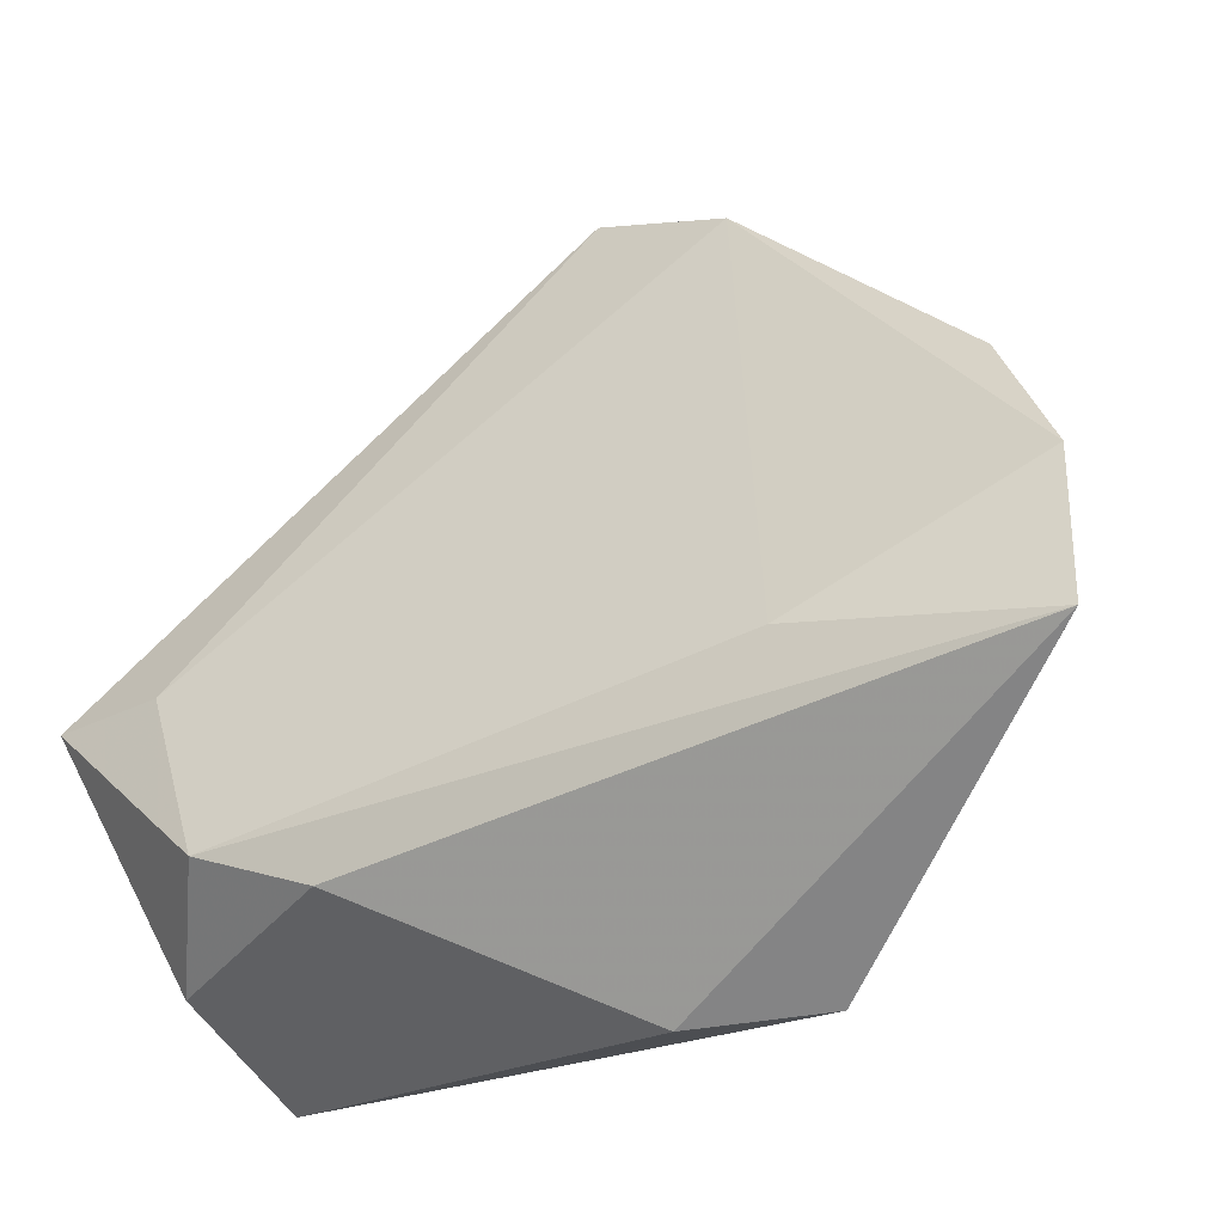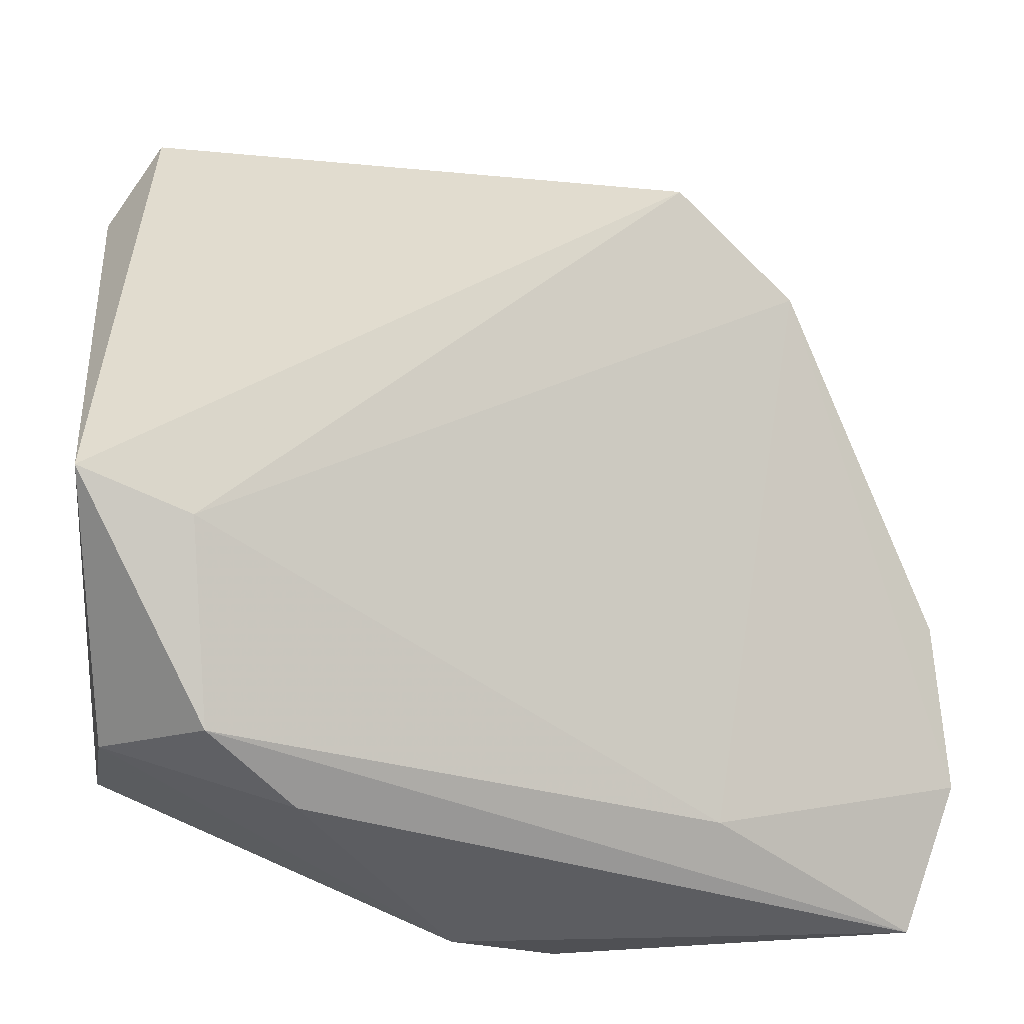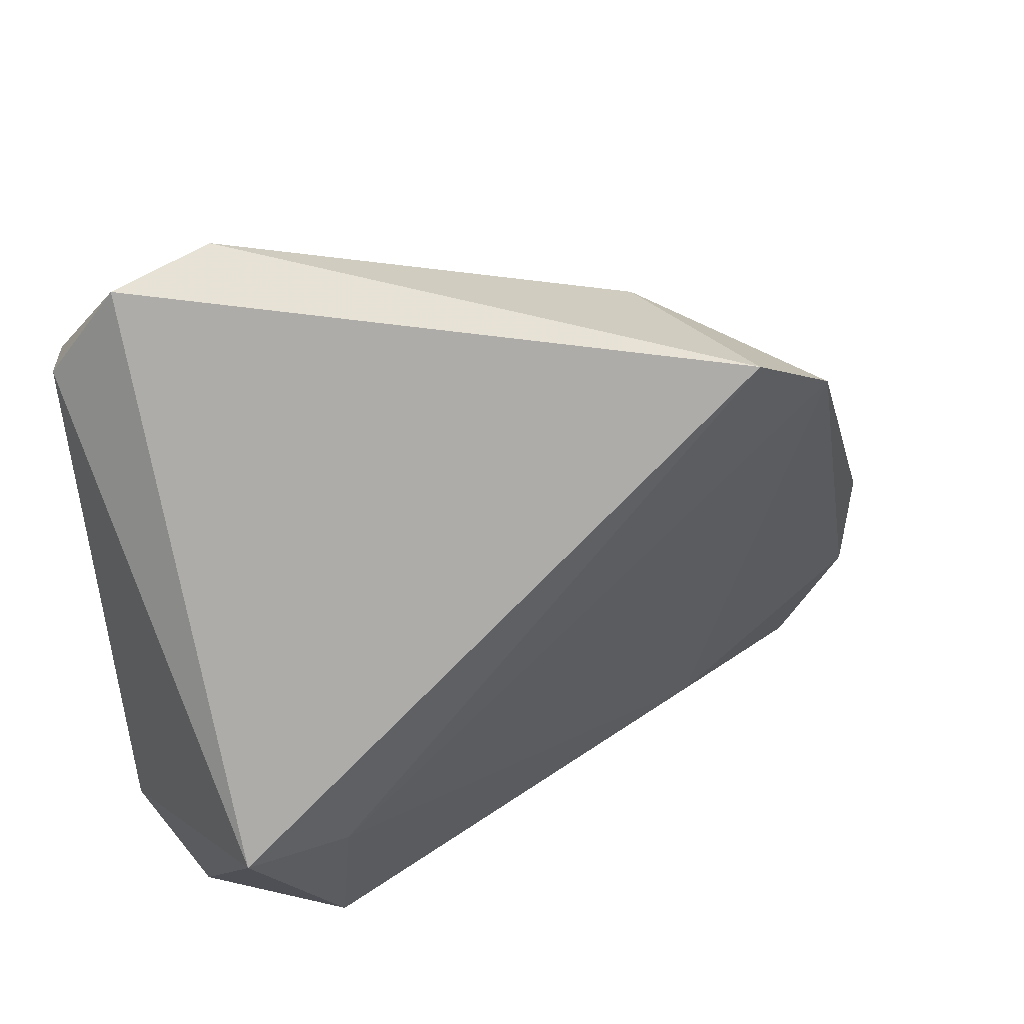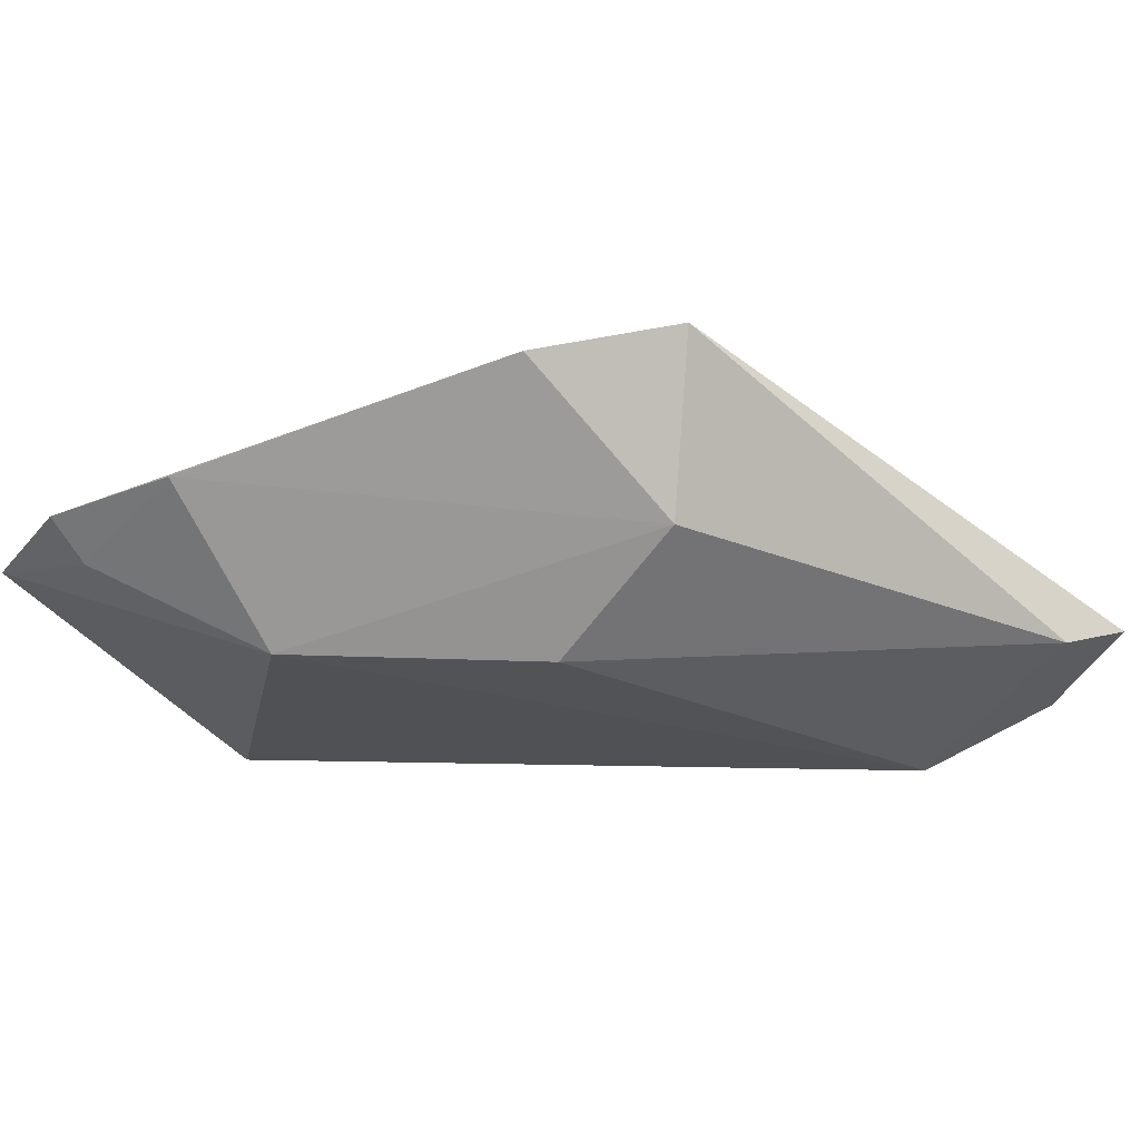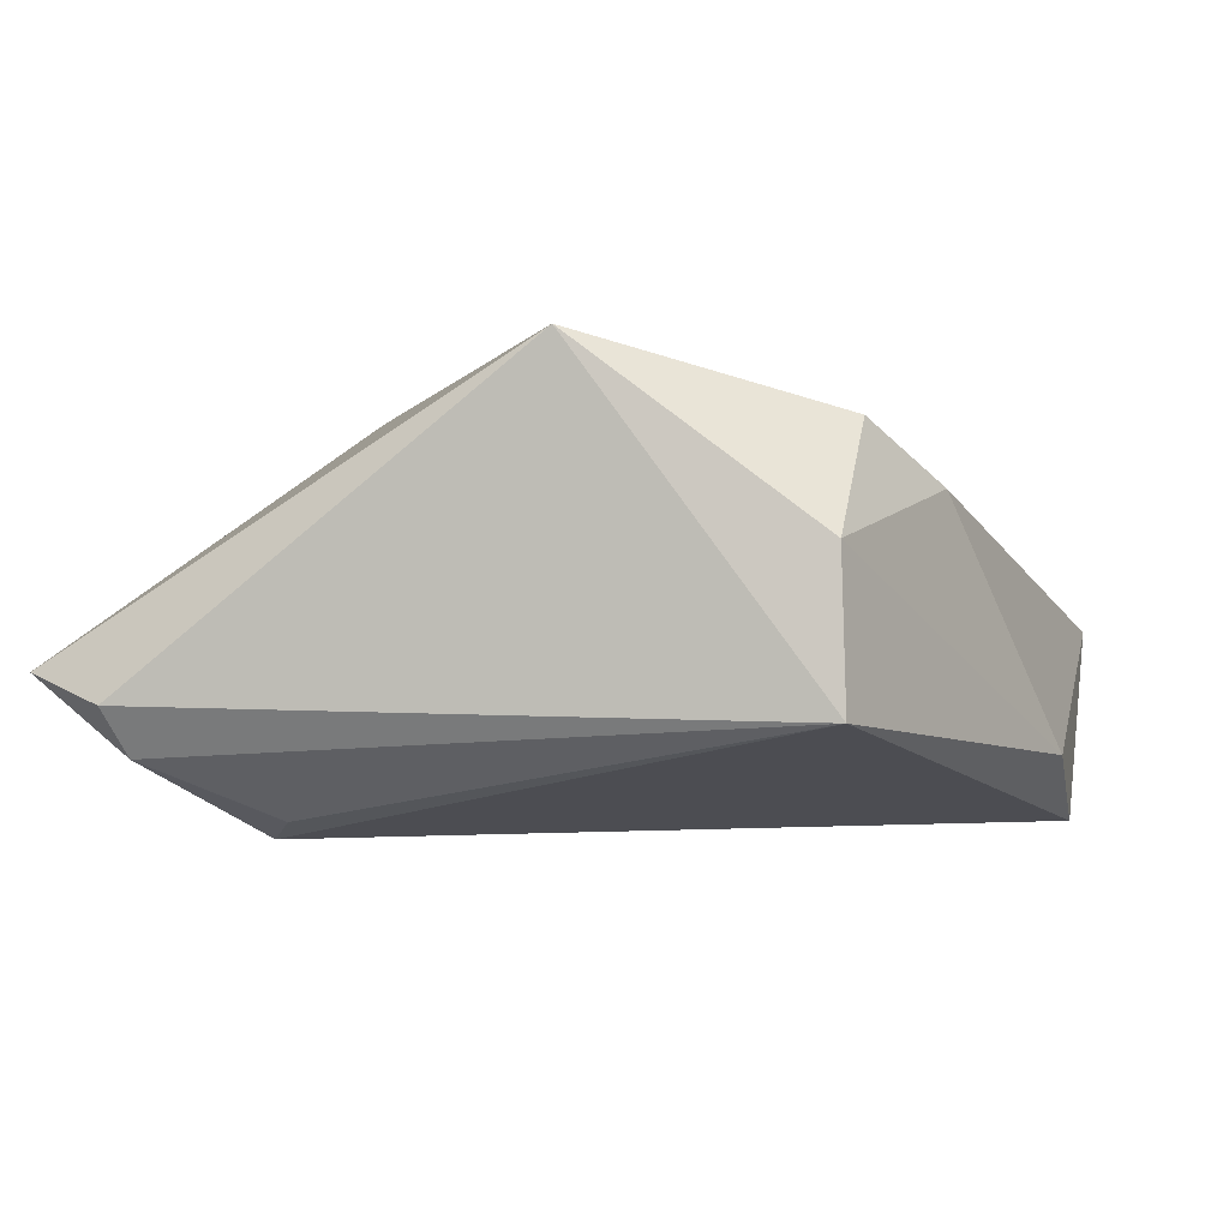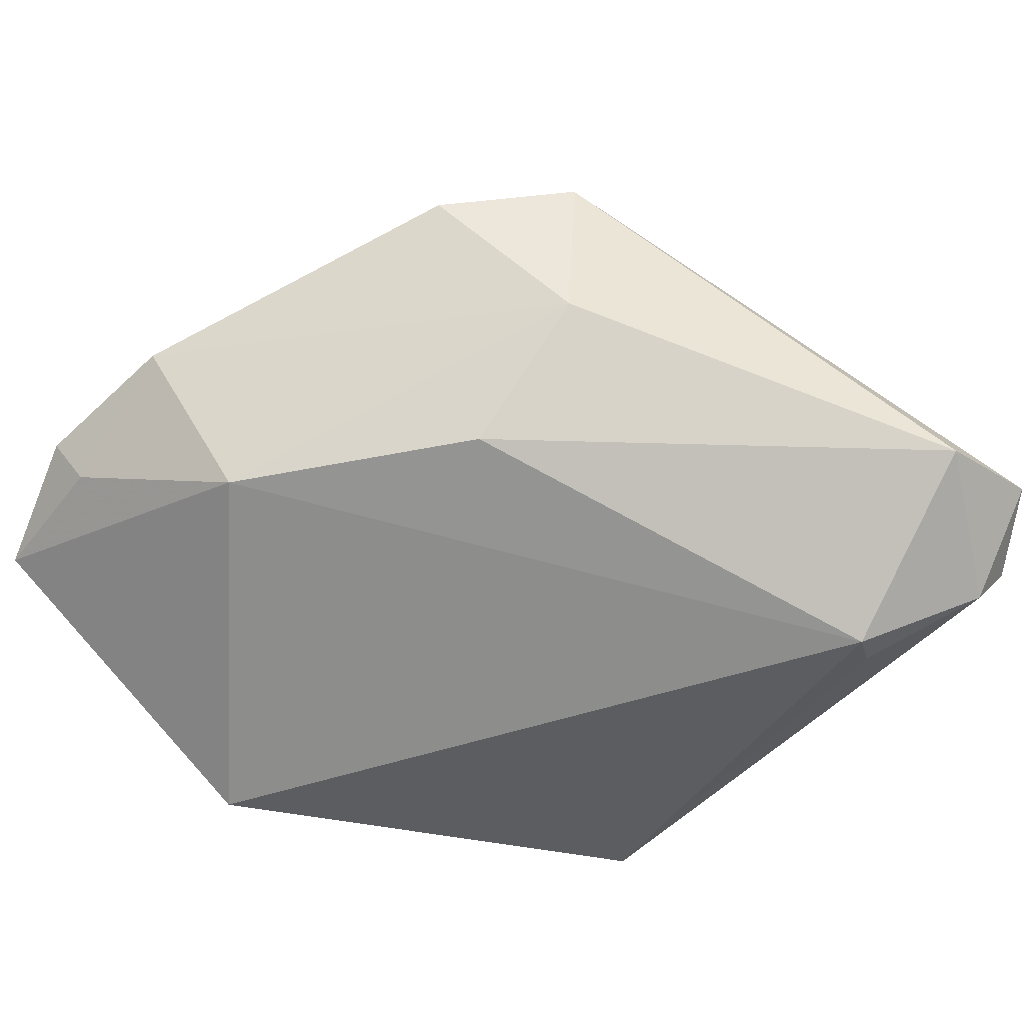
<metadata>
{"format":"obj","ext":"obj","renderer":"f3d","projection":"perspective","resolution":1024,"background":"white","views":[{"elev":-61.5,"azim":36.4,"up":"+Y"},{"elev":-19.2,"azim":-9.2,"up":"+Y"},{"elev":44.1,"azim":-34.9,"up":"+Y"},{"elev":-4.2,"azim":132.9,"up":"+Z"},{"elev":-3.1,"azim":-77.3,"up":"+Z"},{"elev":-50.5,"azim":140.4,"up":"+Z"}]}
</metadata>
<code>
v 0.02916 -0.03179 0.0077
v 0.05152 -0.0414 -0.00016
v -0.02362 0.02901 -0.02201
v -0.01529 -0.03226 0.009985
v -0.03543 -0.02527 0.003947
v 0.02303 0.03375 0.02242
v -0.0391 -0.001152 0.02242
v -0.02089 0.04925 -0.008255
v -0.038 0.0404 -0.009867
v -0.03487 0.03864 -0.01463
v 0.0417 -0.007058 -0.009785
v 0.05237 -0.02485 -0.0001409
v 0.02381 0.01692 -0.0107
v -0.02501 -0.02599 0.01571
v -0.03557 -0.02568 -0.01159
v -0.02718 -0.005527 0.02179
v 0.02184 0.03083 0.002681
v -0.03229 0.0496 -0.006682
v 0.05326 -0.009679 0.007976
v -0.02725 0.0265 -0.02032
v 0.01648 -0.0414 -0.02087
v 0.03571 0.02331 0.01924
v 0.05575 -0.02644 0.004824
v 0.003906 -0.0414 -0.01424
f 1 14 2
f 7 6 18
f 3 21 15
f 24 21 2
f 15 21 24
f 22 17 6
f 9 7 18
f 15 7 9
f 18 6 8
f 6 17 8
f 2 14 4
f 4 24 2
f 6 7 16
f 16 22 6
f 16 7 14
f 1 22 16
f 14 1 16
f 15 9 10
f 10 9 18
f 18 8 10
f 10 8 3
f 15 24 5
f 24 4 5
f 5 4 14
f 5 7 15
f 14 7 5
f 2 12 23
f 23 1 2
f 23 22 1
f 20 3 15
f 15 10 20
f 20 10 3
f 21 3 11
f 2 21 11
f 11 12 2
f 13 11 3
f 3 8 13
f 13 8 17
f 17 11 13
f 19 23 12
f 12 11 19
f 22 23 19
f 17 22 19
f 19 11 17

</code>
